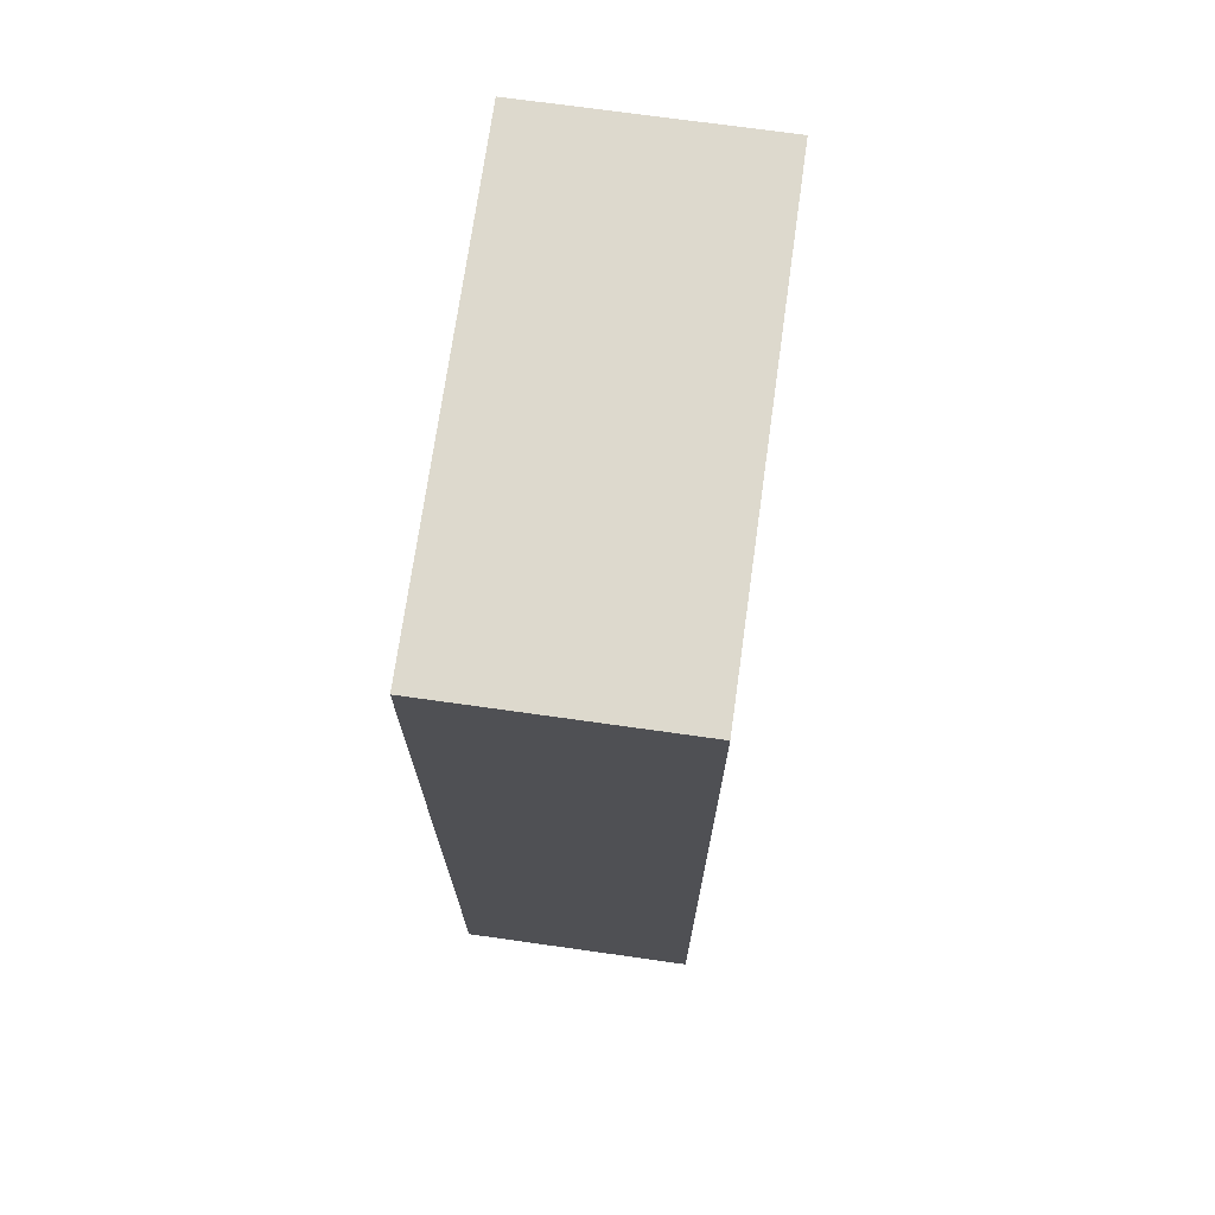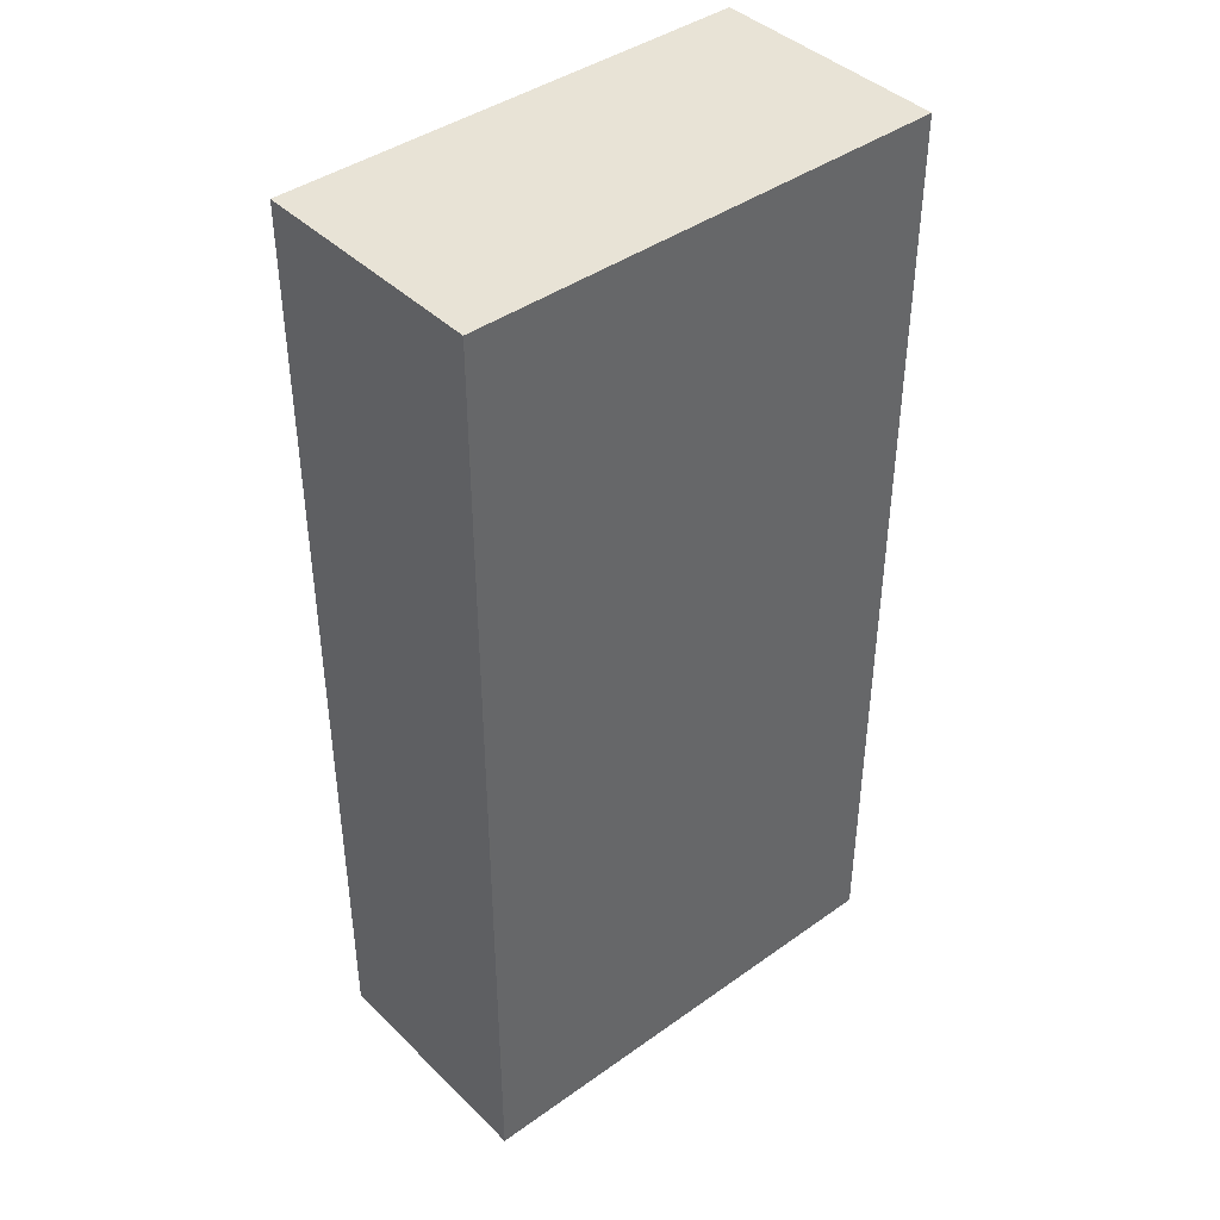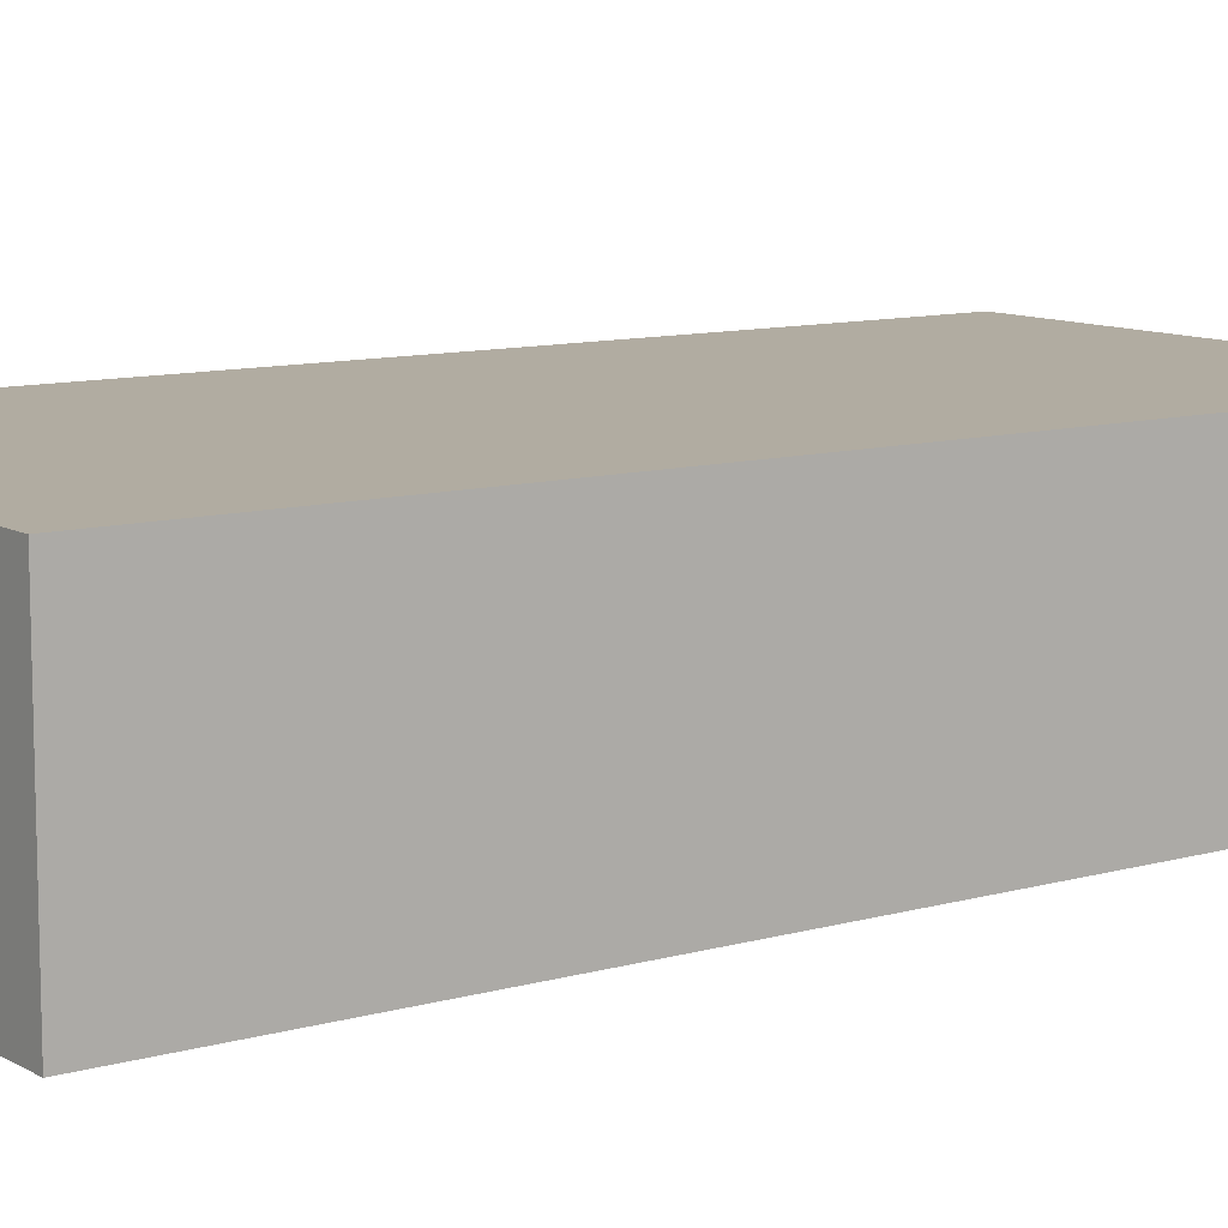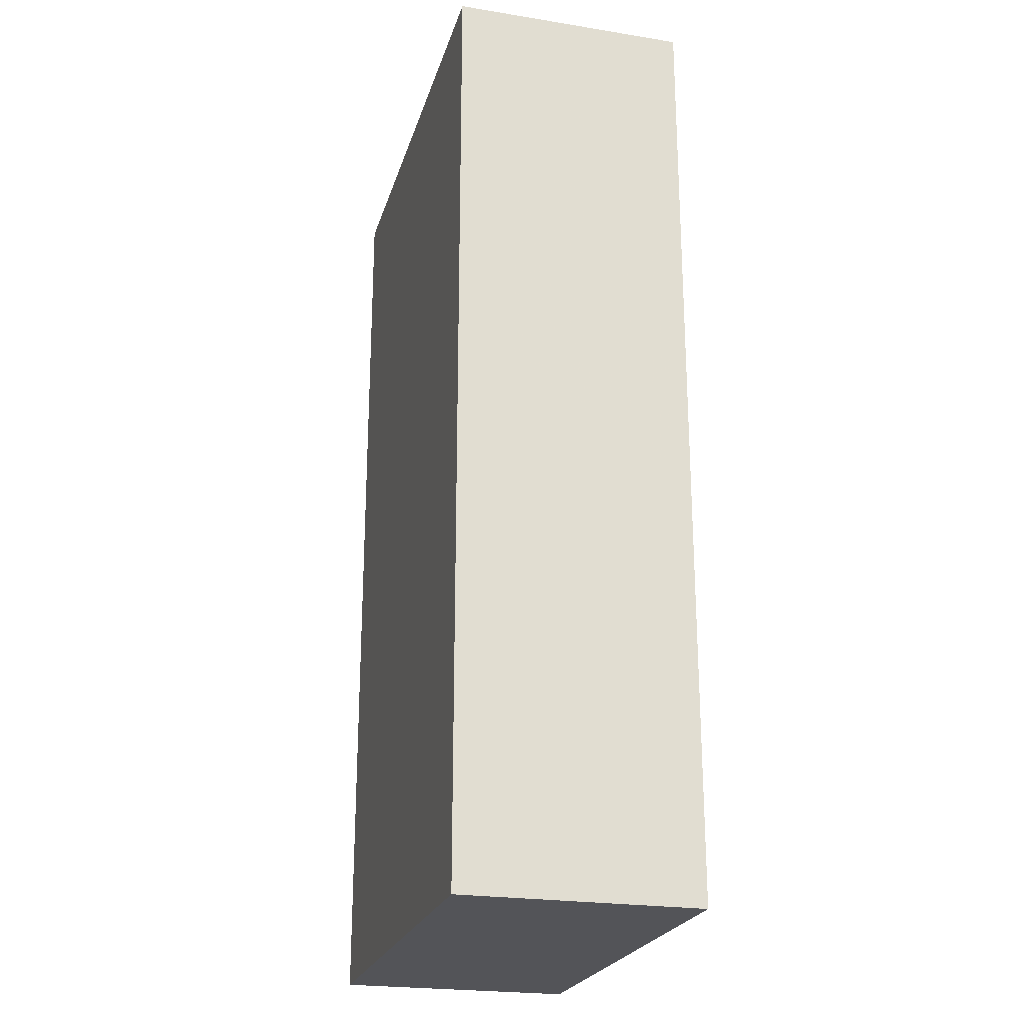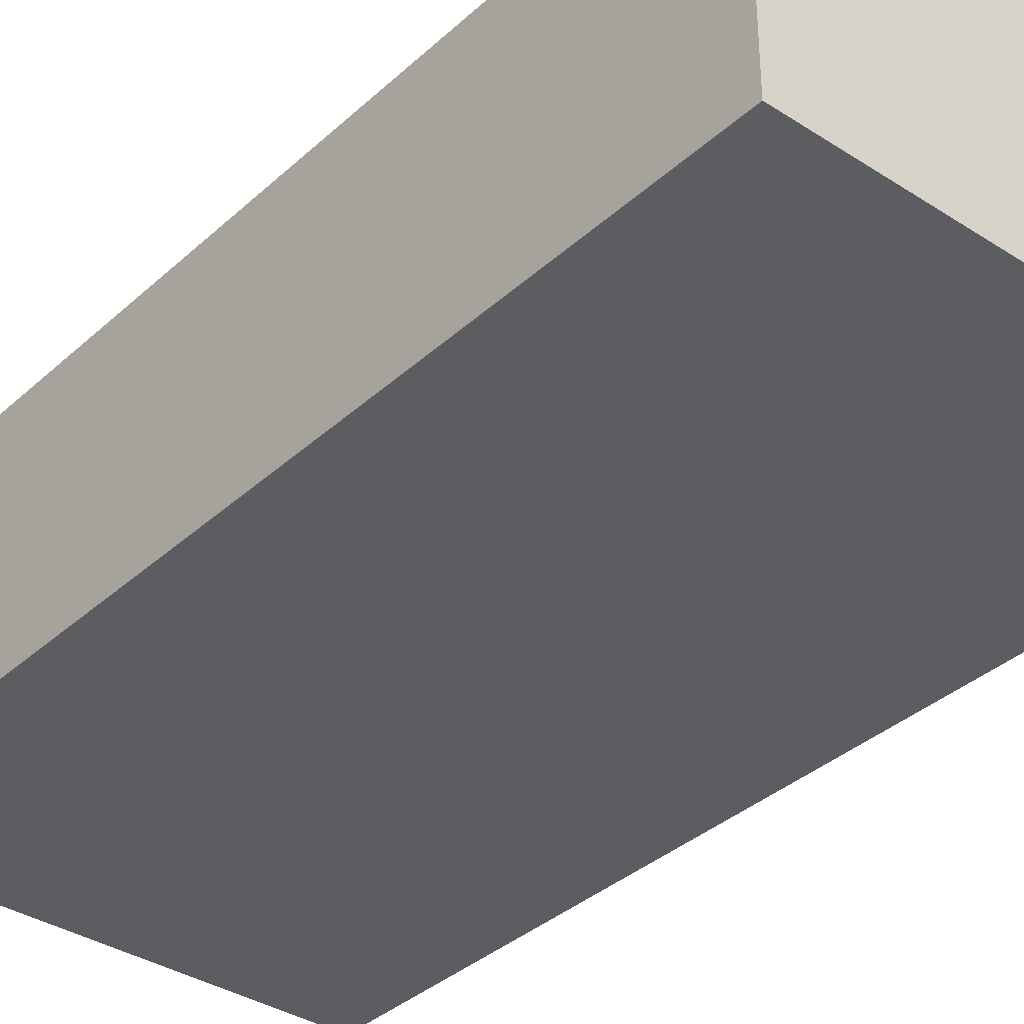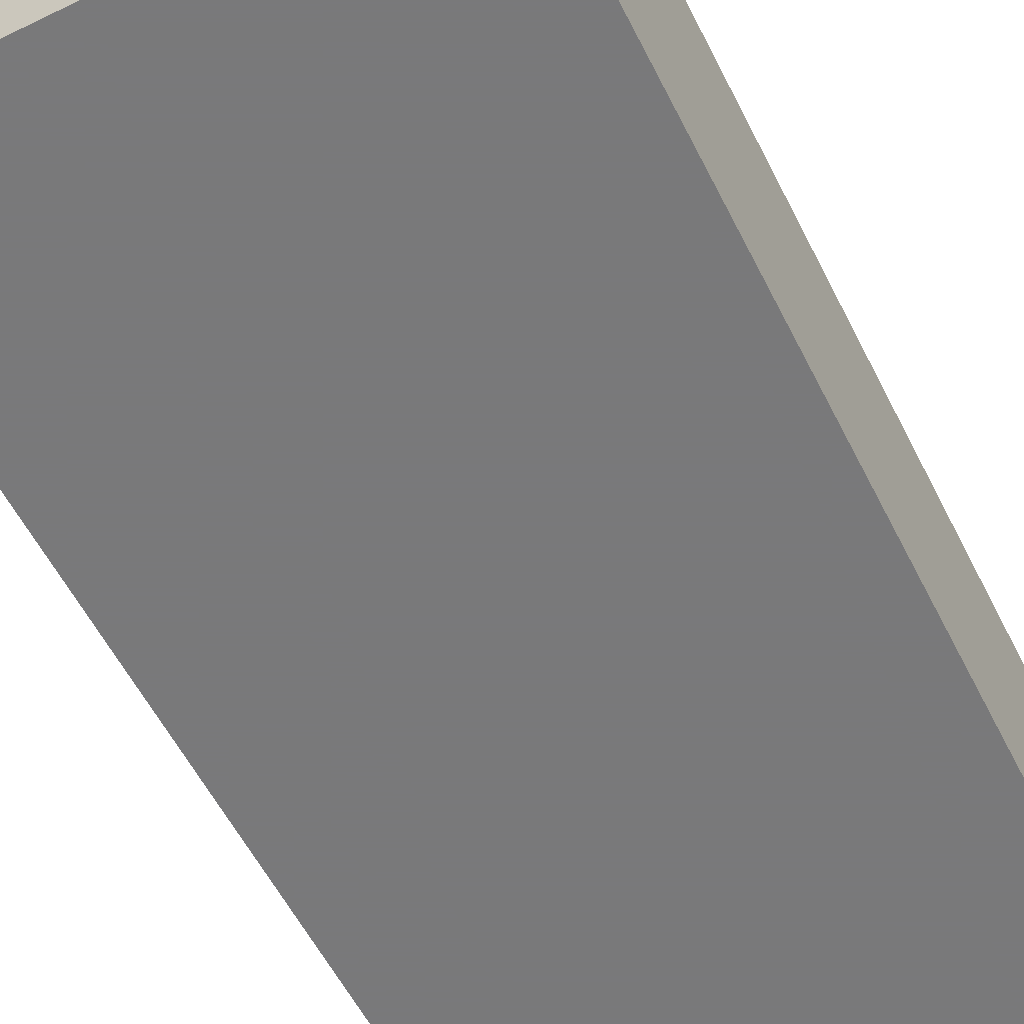
<metadata>
{"format":"obj","ext":"obj","renderer":"f3d","projection":"perspective","resolution":1024,"background":"white","views":[{"elev":71.9,"azim":-82.0,"up":"+Z"},{"elev":41.7,"azim":139.3,"up":"+Z"},{"elev":10.2,"azim":54.2,"up":"+Y"},{"elev":-23.4,"azim":-105.1,"up":"+Z"},{"elev":-36.0,"azim":-40.3,"up":"+Y"},{"elev":-57.8,"azim":-153.3,"up":"+Y"}]}
</metadata>
<code>
v -48 1344 -192
v 16 1312 -192
v -48 1312 -192
v 16 1344 -192
v -48 1312 -64
v 16 1344 -64
v -48 1344 -64
v 16 1312 -64
f 1 2 3
f 1 4 2
f 5 6 7
f 5 8 6
f 6 2 4
f 6 8 2
f 5 1 3
f 5 7 1
f 7 4 1
f 7 6 4
f 8 3 2
f 8 5 3

</code>
